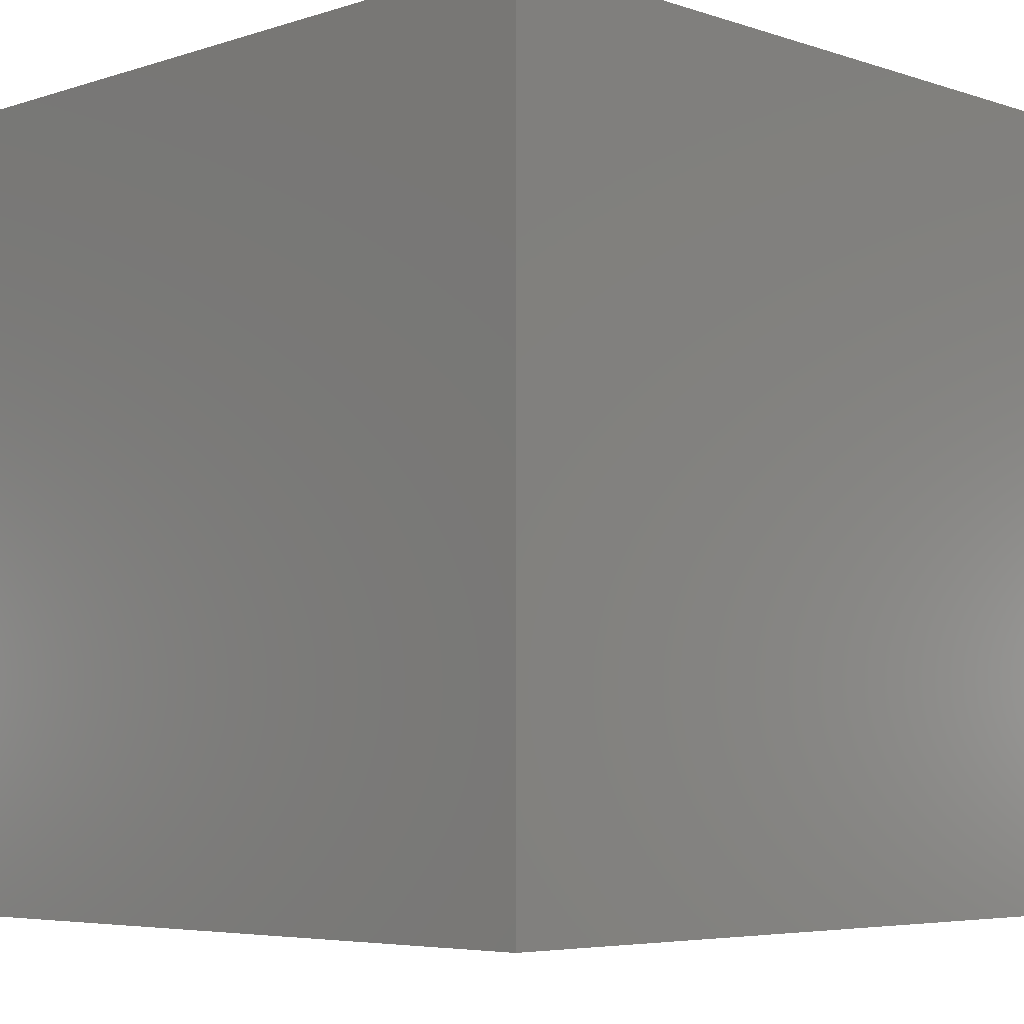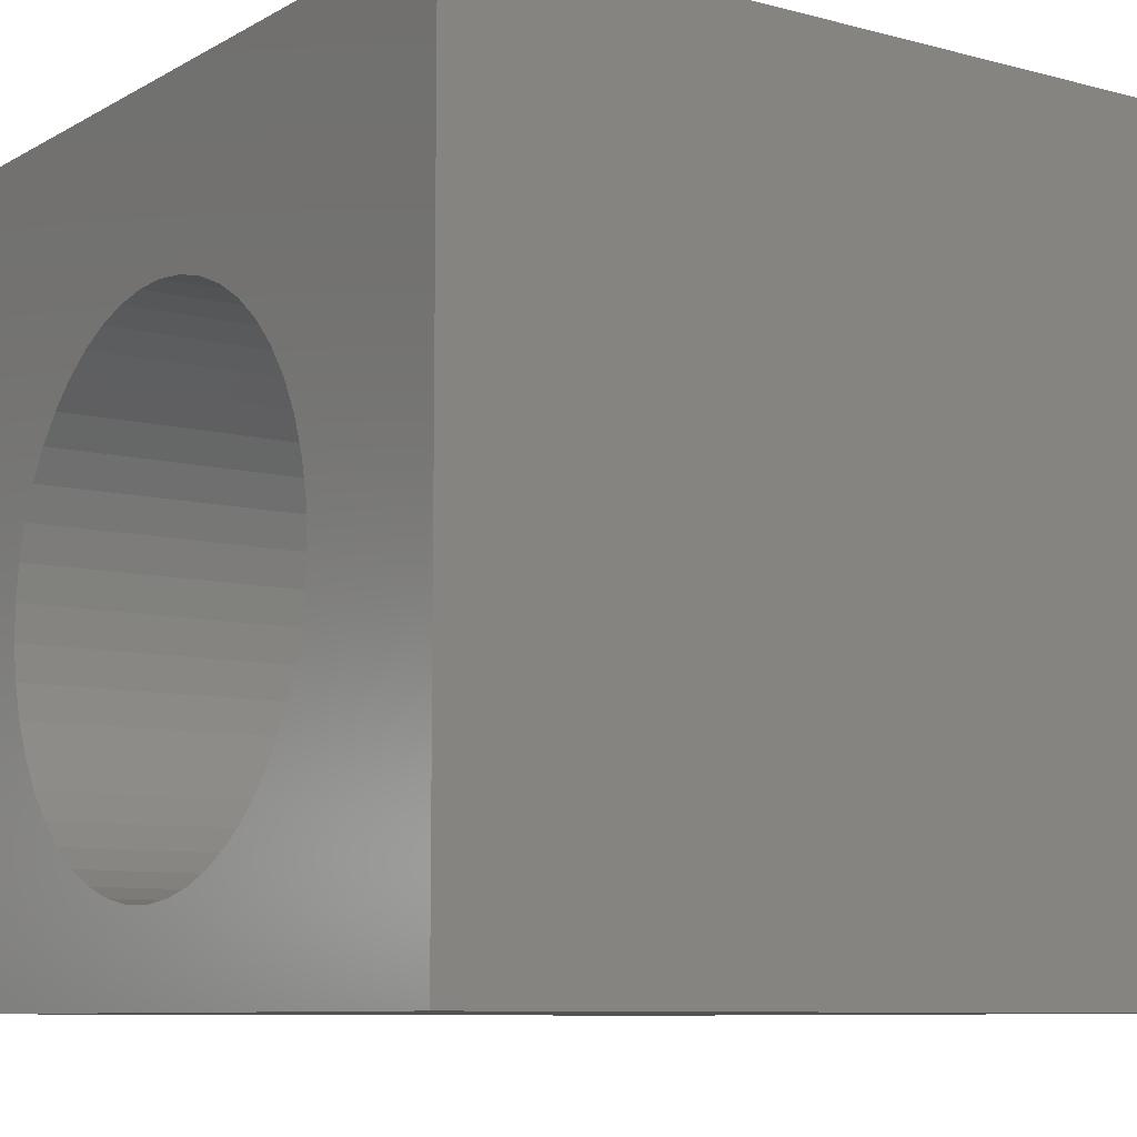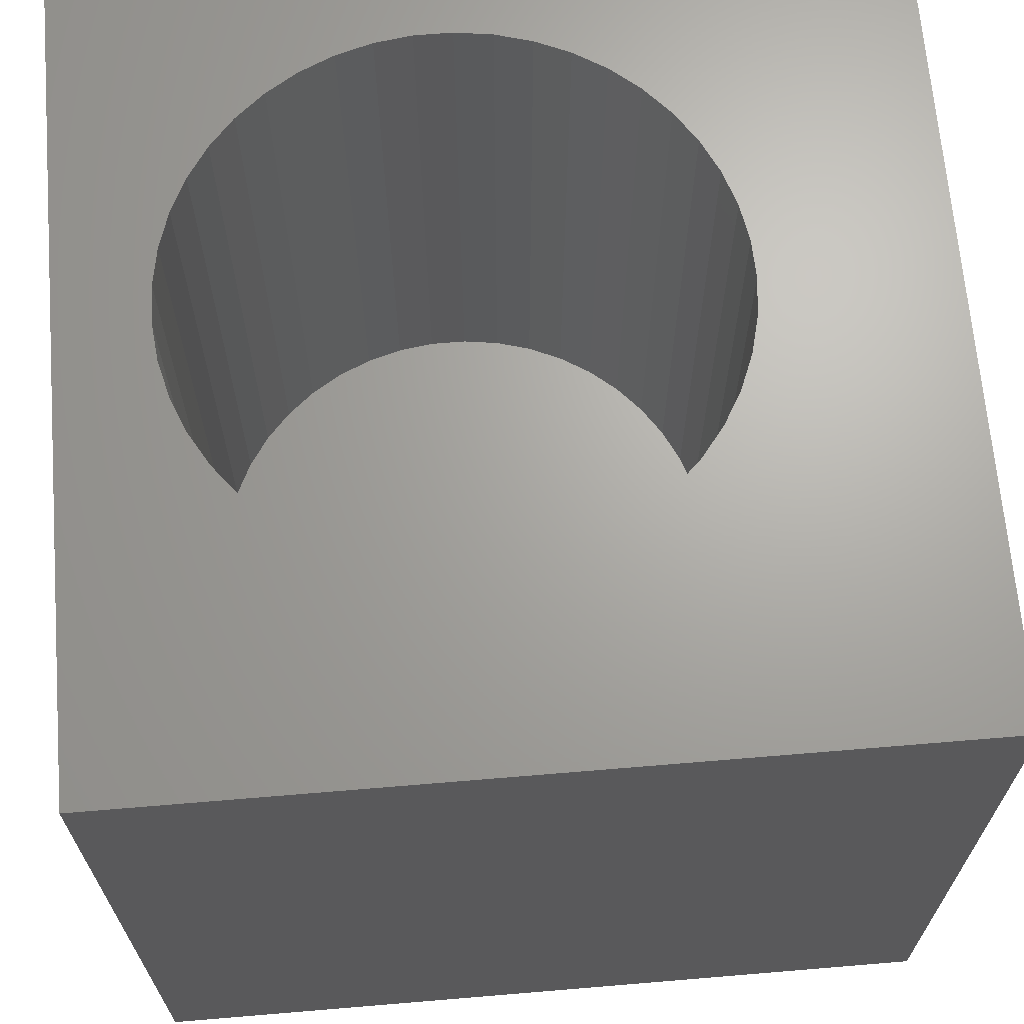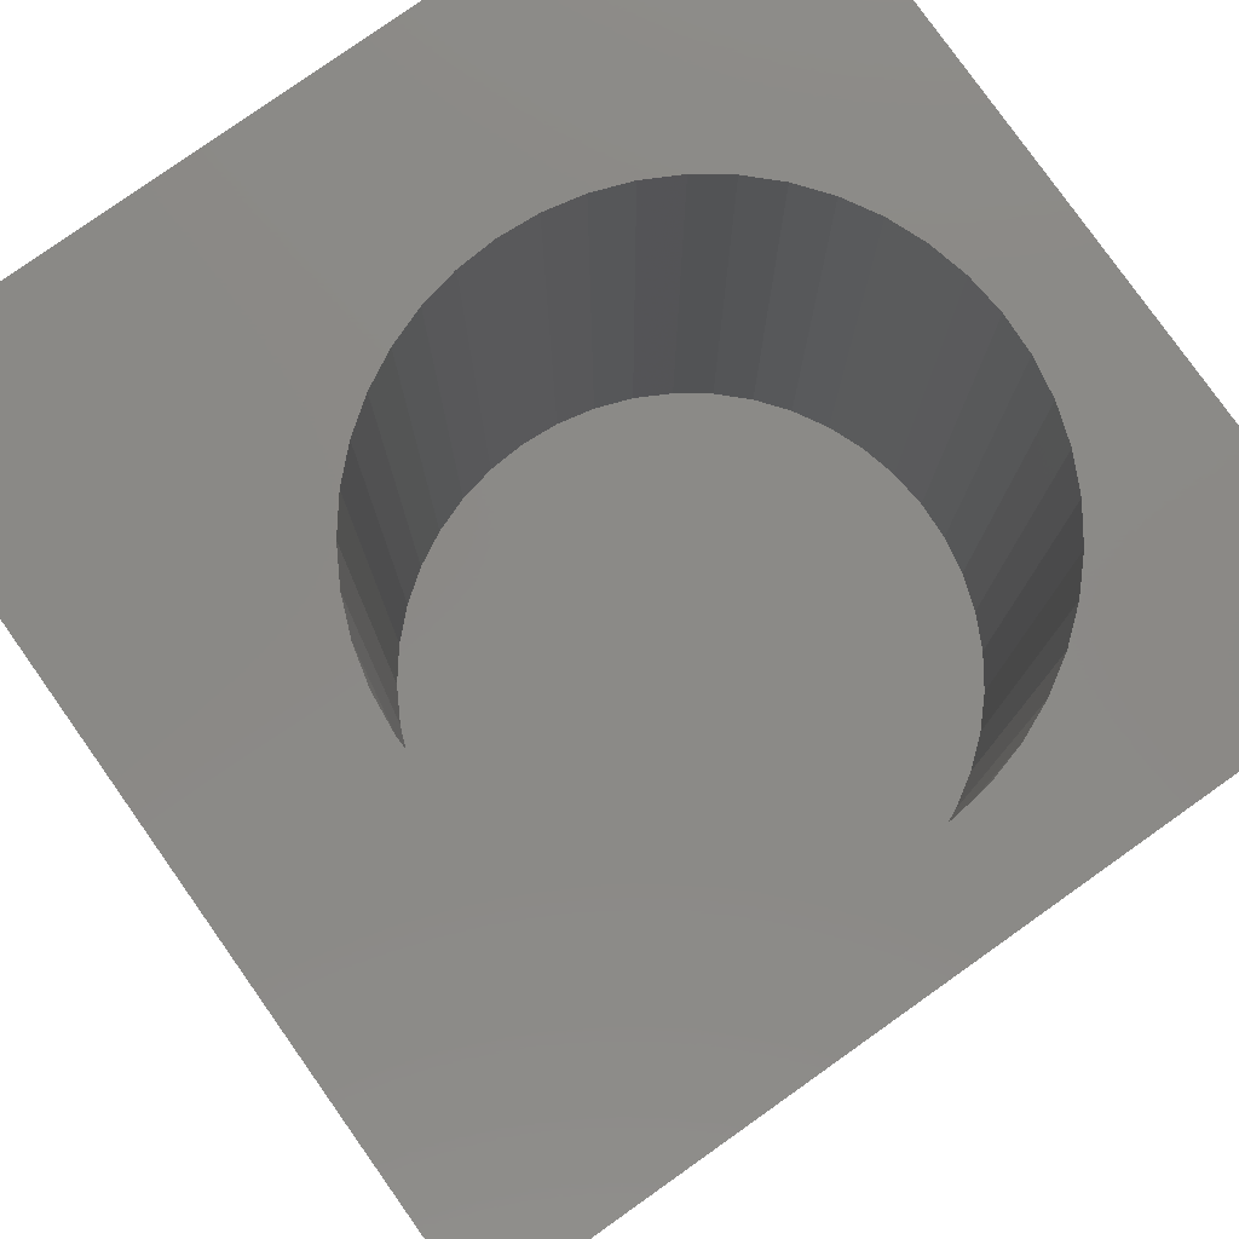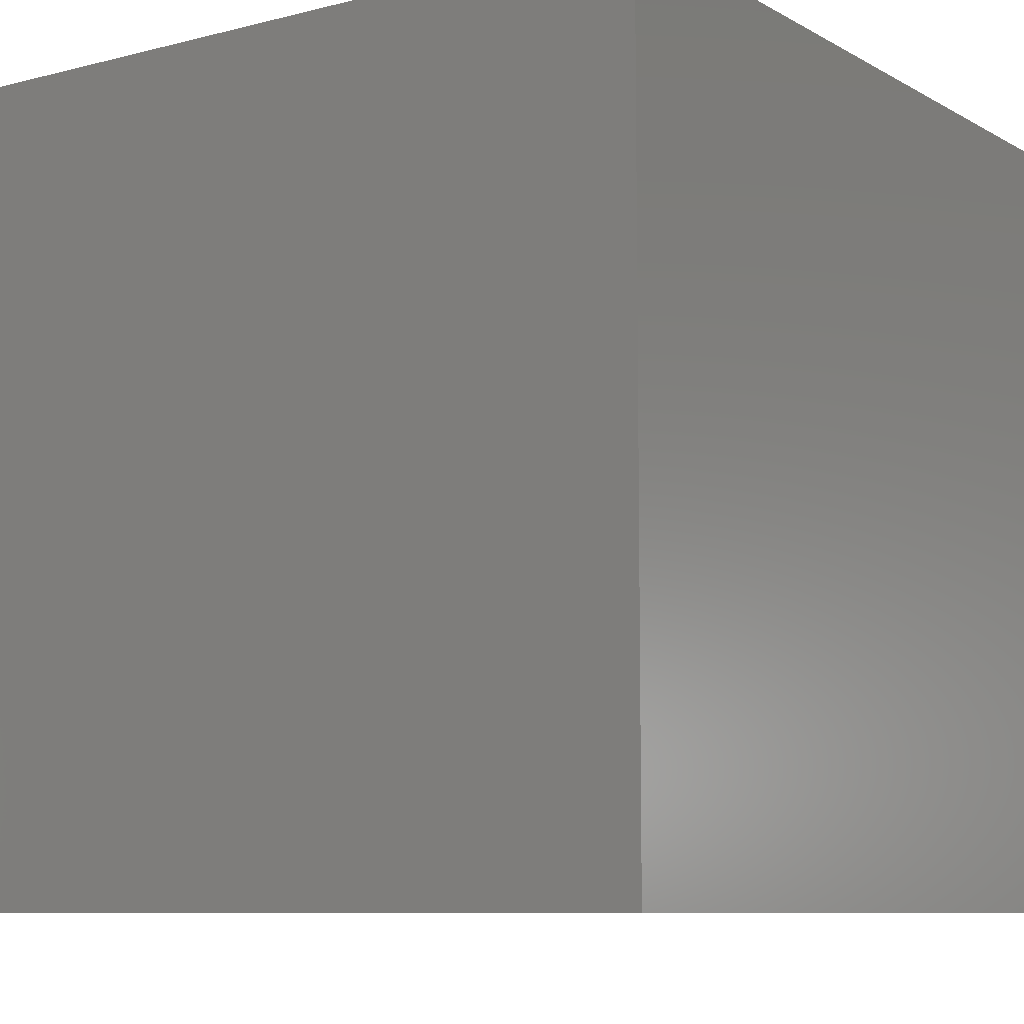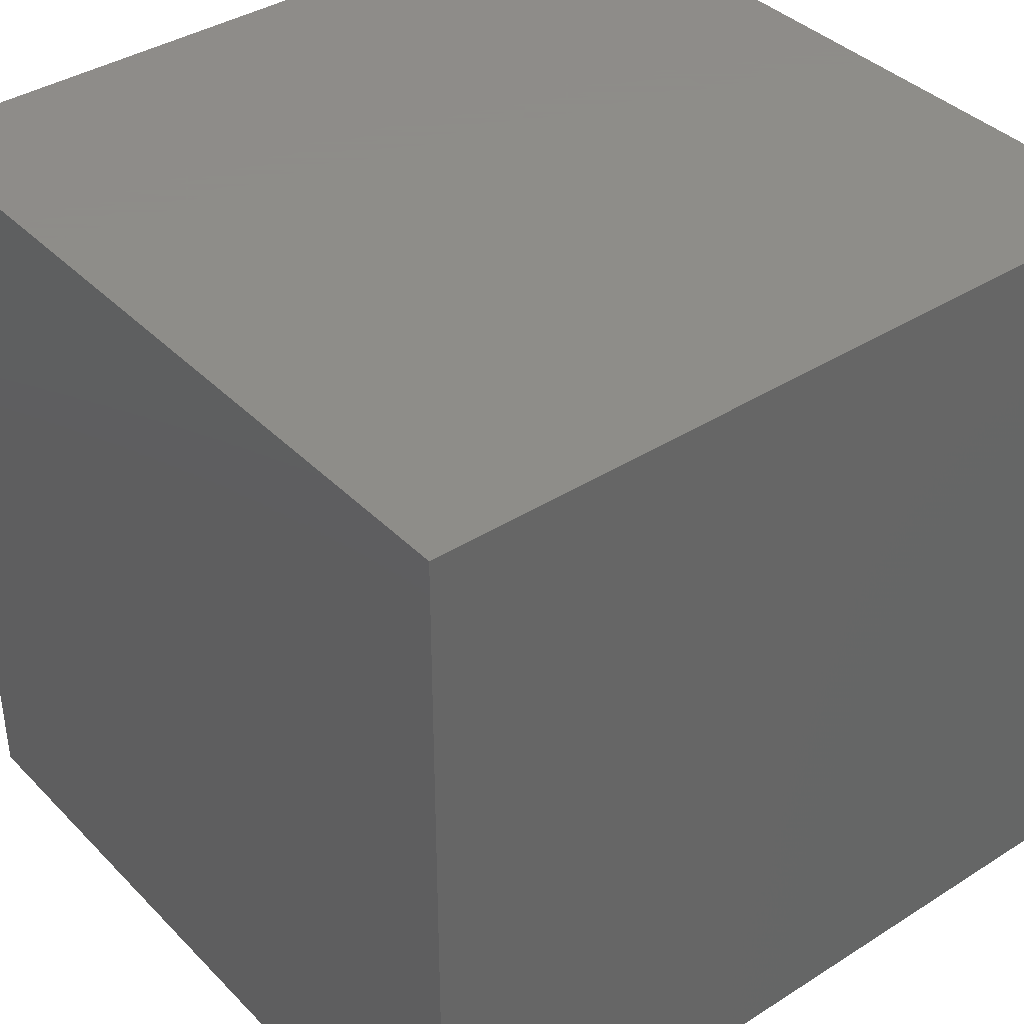
<metadata>
{"format":"stl","ext":"stl","renderer":"f3d","projection":"perspective","resolution":1024,"background":"white","views":[{"elev":-5.4,"azim":44.7,"up":"+Z"},{"elev":-8.8,"azim":54.9,"up":"+Y"},{"elev":67.2,"azim":85.2,"up":"+Z"},{"elev":79.5,"azim":-125.3,"up":"+Z"},{"elev":-8.6,"azim":-55.3,"up":"+Z"},{"elev":38.5,"azim":141.3,"up":"+Y"}]}
</metadata>
<code>
# stl→obj: 98 verts, 192 faces
v 0 10 10
v 0 10 0
v 0 0 10
v 0 0 0
v 10 0 10
v 7.747 4.42 10
v 7.714 3.957 10
v 6.283 1.666 10
v 5.881 1.434 10
v 6.648 6.888 10
v 6.97 6.554 10
v 10 10 10
v 7.714 4.882 10
v 7.618 5.335 10
v 7.618 3.504 10
v 7.459 3.069 10
v 7.242 2.66 10
v 2.036 6.727 10
v 2.381 7.037 10
v 2.765 7.296 10
v 3.181 7.499 10
v 7.242 6.179 10
v 7.459 5.77 10
v 6.97 2.285 10
v 6.648 1.951 10
v 4.078 1.117 10
v 4.541 1.1 10
v 3.622 1.197 10
v 3.181 1.34 10
v 2.765 1.543 10
v 5.452 1.261 10
v 5.002 1.149 10
v 2.381 1.802 10
v 2.036 2.112 10
v 1.739 2.467 10
v 1.493 2.86 10
v 1.305 3.284 10
v 1.177 3.729 10
v 1.305 5.555 10
v 1.493 5.979 10
v 1.739 6.372 10
v 1.112 4.188 10
v 1.112 4.651 10
v 1.177 5.11 10
v 5.002 7.69 10
v 5.452 7.578 10
v 3.622 7.642 10
v 4.078 7.722 10
v 4.541 7.739 10
v 5.881 7.405 10
v 6.283 7.173 10
v 10 10 0
v 10 0 0
v 7.714 3.957 2.096
v 7.747 4.42 2.096
v 7.714 4.882 2.096
v 7.618 5.335 2.096
v 7.459 5.77 2.096
v 7.242 6.179 2.096
v 6.97 6.554 2.096
v 6.648 6.888 2.096
v 6.283 7.173 2.096
v 5.881 7.405 2.096
v 5.452 7.578 2.096
v 5.002 7.69 2.096
v 4.541 7.739 2.096
v 4.078 7.722 2.096
v 3.622 7.642 2.096
v 3.181 7.499 2.096
v 2.765 7.296 2.096
v 2.381 7.037 2.096
v 2.036 6.727 2.096
v 1.739 6.372 2.096
v 1.493 5.979 2.096
v 1.305 5.555 2.096
v 1.177 5.11 2.096
v 1.112 4.651 2.096
v 1.112 4.188 2.096
v 1.177 3.729 2.096
v 1.305 3.284 2.096
v 1.493 2.86 2.096
v 1.739 2.467 2.096
v 2.036 2.112 2.096
v 2.381 1.802 2.096
v 2.765 1.543 2.096
v 3.181 1.34 2.096
v 3.622 1.197 2.096
v 4.078 1.117 2.096
v 4.541 1.1 2.096
v 5.002 1.149 2.096
v 5.452 1.261 2.096
v 5.881 1.434 2.096
v 6.283 1.666 2.096
v 6.648 1.951 2.096
v 6.97 2.285 2.096
v 7.242 2.66 2.096
v 7.459 3.069 2.096
v 7.618 3.504 2.096
f 1 2 3
f 3 2 4
f 5 6 7
f 8 9 5
f 10 11 12
f 6 5 13
f 13 5 12
f 13 12 14
f 7 15 5
f 5 15 16
f 5 16 17
f 18 19 1
f 1 19 20
f 1 20 21
f 11 22 12
f 12 22 23
f 12 23 14
f 17 24 5
f 5 24 25
f 5 25 8
f 26 3 27
f 27 3 5
f 26 28 3
f 3 28 29
f 3 29 30
f 9 31 5
f 5 31 32
f 5 32 27
f 30 33 3
f 3 33 34
f 3 34 35
f 35 36 3
f 3 36 37
f 3 37 38
f 39 40 1
f 1 40 41
f 1 41 18
f 38 42 3
f 3 42 43
f 3 43 1
f 1 43 44
f 1 44 39
f 12 45 46
f 21 47 1
f 1 47 48
f 1 48 12
f 12 48 49
f 12 49 45
f 46 50 12
f 12 50 51
f 12 51 10
f 52 12 53
f 53 12 5
f 2 52 4
f 4 52 53
f 12 52 1
f 1 52 2
f 53 5 4
f 4 5 3
f 54 6 55
f 55 6 13
f 55 13 56
f 56 13 14
f 56 14 57
f 57 14 23
f 57 23 58
f 58 23 22
f 58 22 59
f 59 22 11
f 59 11 60
f 60 11 10
f 60 10 61
f 61 10 51
f 61 51 62
f 62 51 50
f 62 50 63
f 63 50 46
f 63 46 64
f 64 46 45
f 64 45 65
f 65 45 49
f 65 49 66
f 66 49 48
f 66 48 67
f 67 48 47
f 67 47 68
f 68 47 21
f 68 21 69
f 69 21 20
f 69 20 70
f 70 20 19
f 70 19 71
f 71 19 18
f 71 18 72
f 72 18 41
f 72 41 73
f 73 41 40
f 73 40 74
f 74 40 39
f 74 39 75
f 75 39 44
f 75 44 76
f 76 44 43
f 76 43 77
f 77 43 42
f 77 42 78
f 78 42 38
f 78 38 79
f 79 38 37
f 79 37 80
f 80 37 36
f 80 36 81
f 81 36 35
f 81 35 82
f 82 35 34
f 82 34 83
f 83 34 33
f 83 33 84
f 84 33 30
f 84 30 85
f 85 30 29
f 85 29 86
f 86 29 28
f 86 28 87
f 87 28 26
f 87 26 88
f 88 26 27
f 88 27 89
f 89 27 32
f 89 32 90
f 90 32 31
f 90 31 91
f 91 31 9
f 91 9 92
f 92 9 8
f 92 8 93
f 93 8 25
f 93 25 94
f 94 25 24
f 94 24 95
f 95 24 17
f 95 17 96
f 96 17 16
f 96 16 97
f 97 16 15
f 97 15 98
f 98 15 7
f 98 7 54
f 54 7 6
f 91 92 72
f 72 92 71
f 94 95 70
f 77 78 85
f 71 92 70
f 70 92 93
f 70 93 94
f 95 96 70
f 70 96 97
f 70 97 98
f 98 54 70
f 70 54 55
f 70 55 56
f 56 57 70
f 70 57 58
f 70 58 59
f 86 87 72
f 72 87 88
f 86 72 85
f 85 72 73
f 85 73 74
f 74 75 85
f 85 75 76
f 85 76 77
f 79 80 78
f 78 80 81
f 78 81 82
f 82 83 78
f 78 83 84
f 78 84 85
f 88 89 72
f 72 89 90
f 72 90 91
f 62 63 66
f 66 63 64
f 66 64 65
f 62 66 61
f 61 66 67
f 61 67 68
f 59 60 70
f 70 60 61
f 70 61 69
f 69 61 68

</code>
